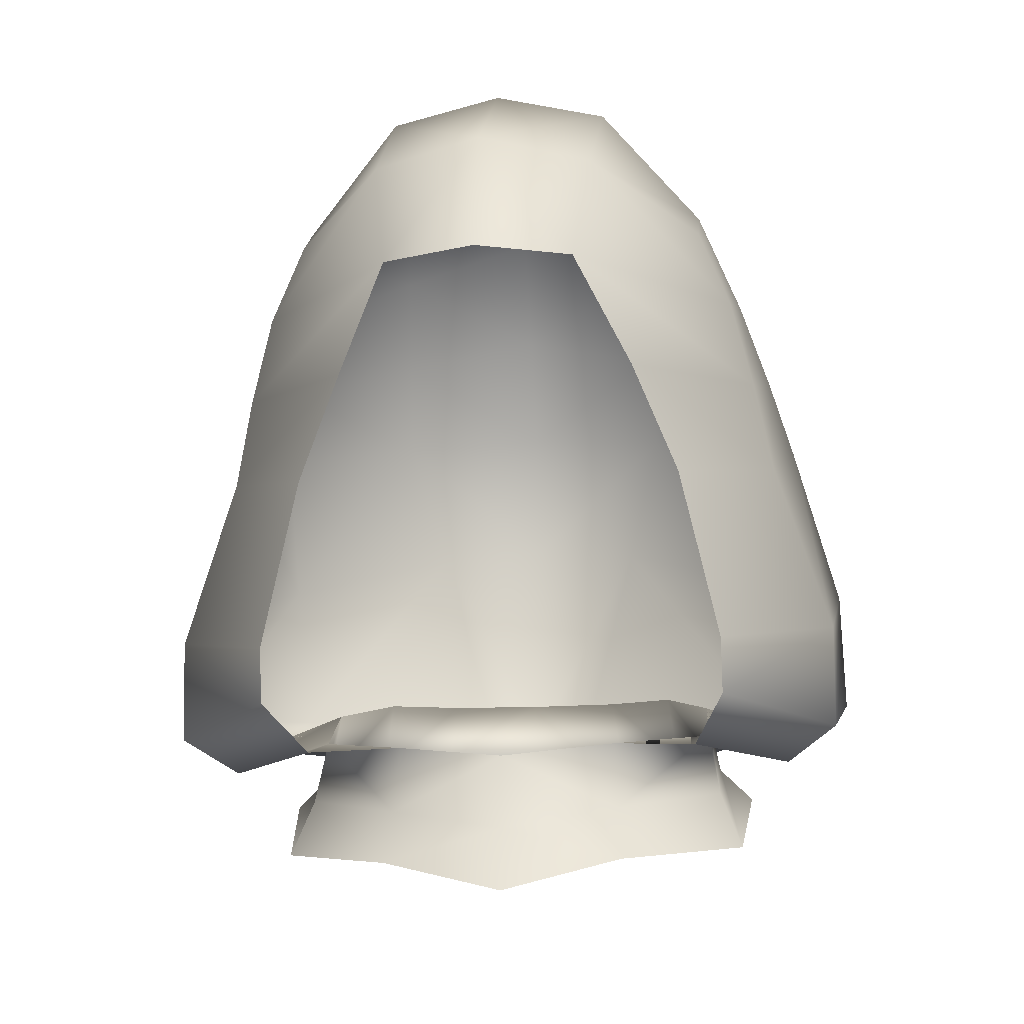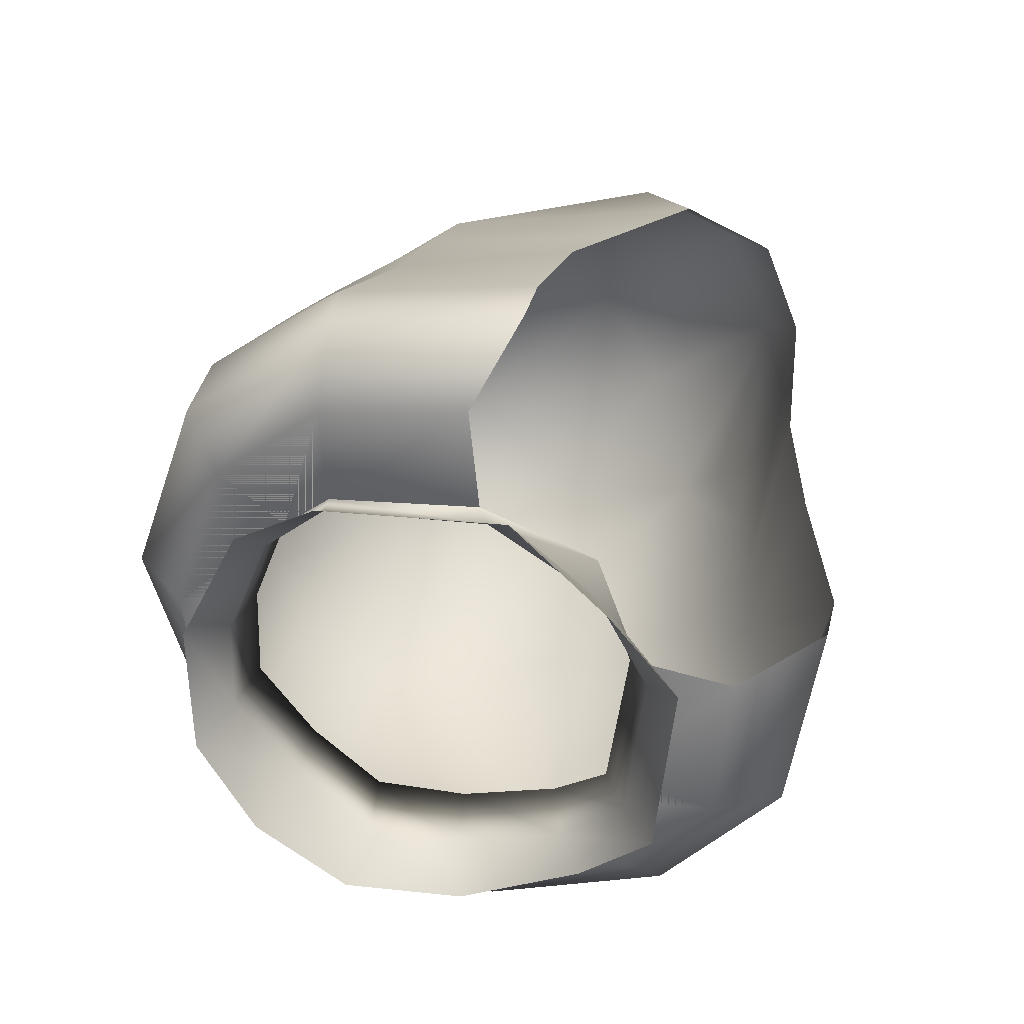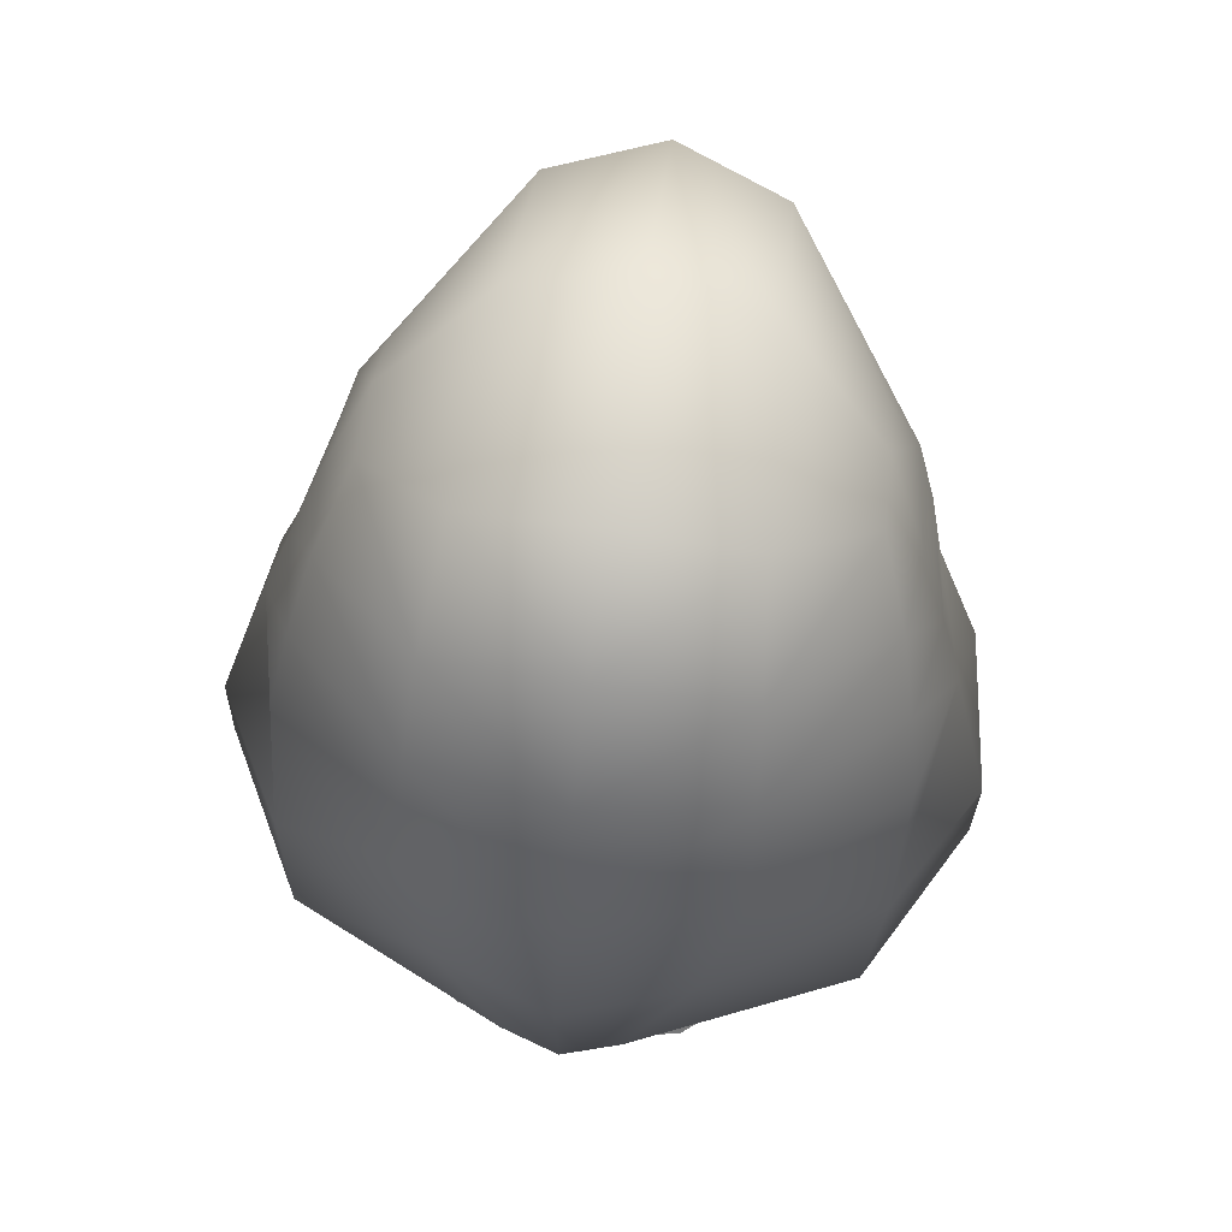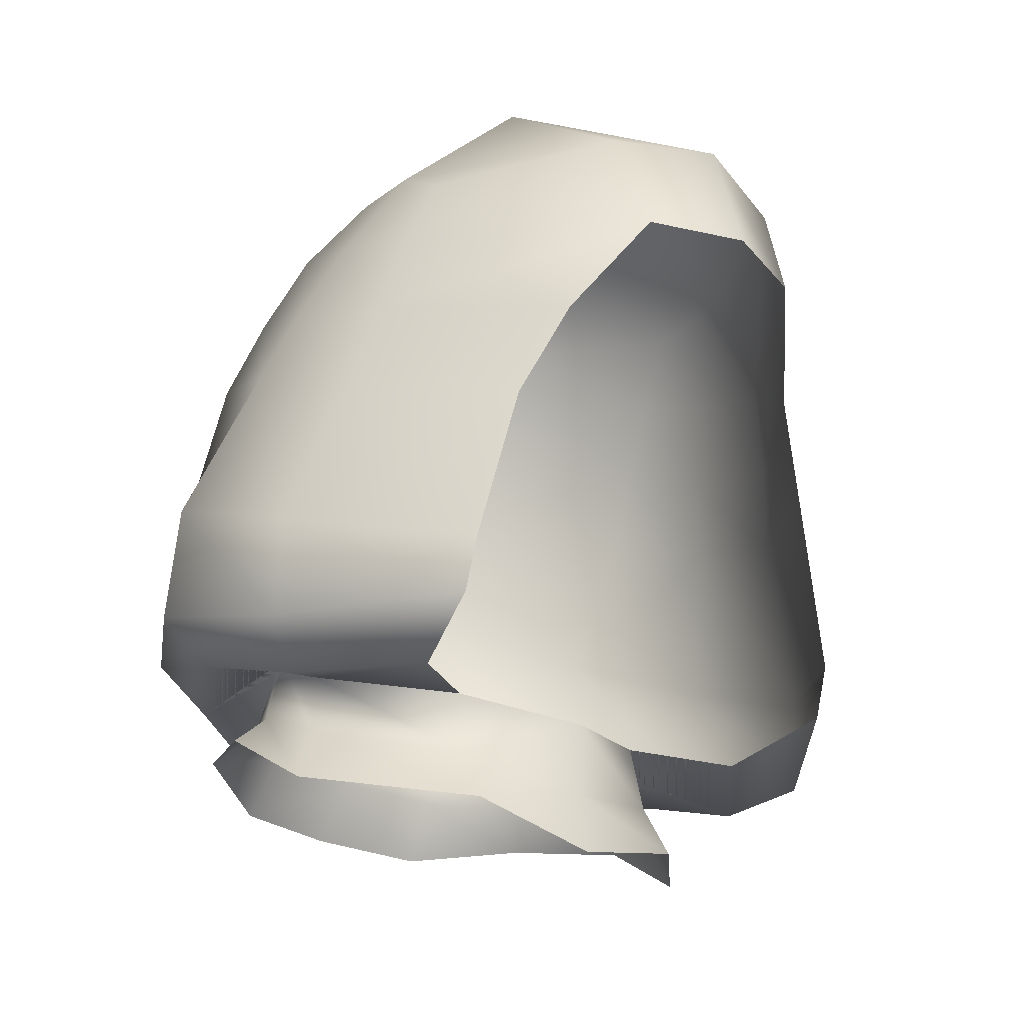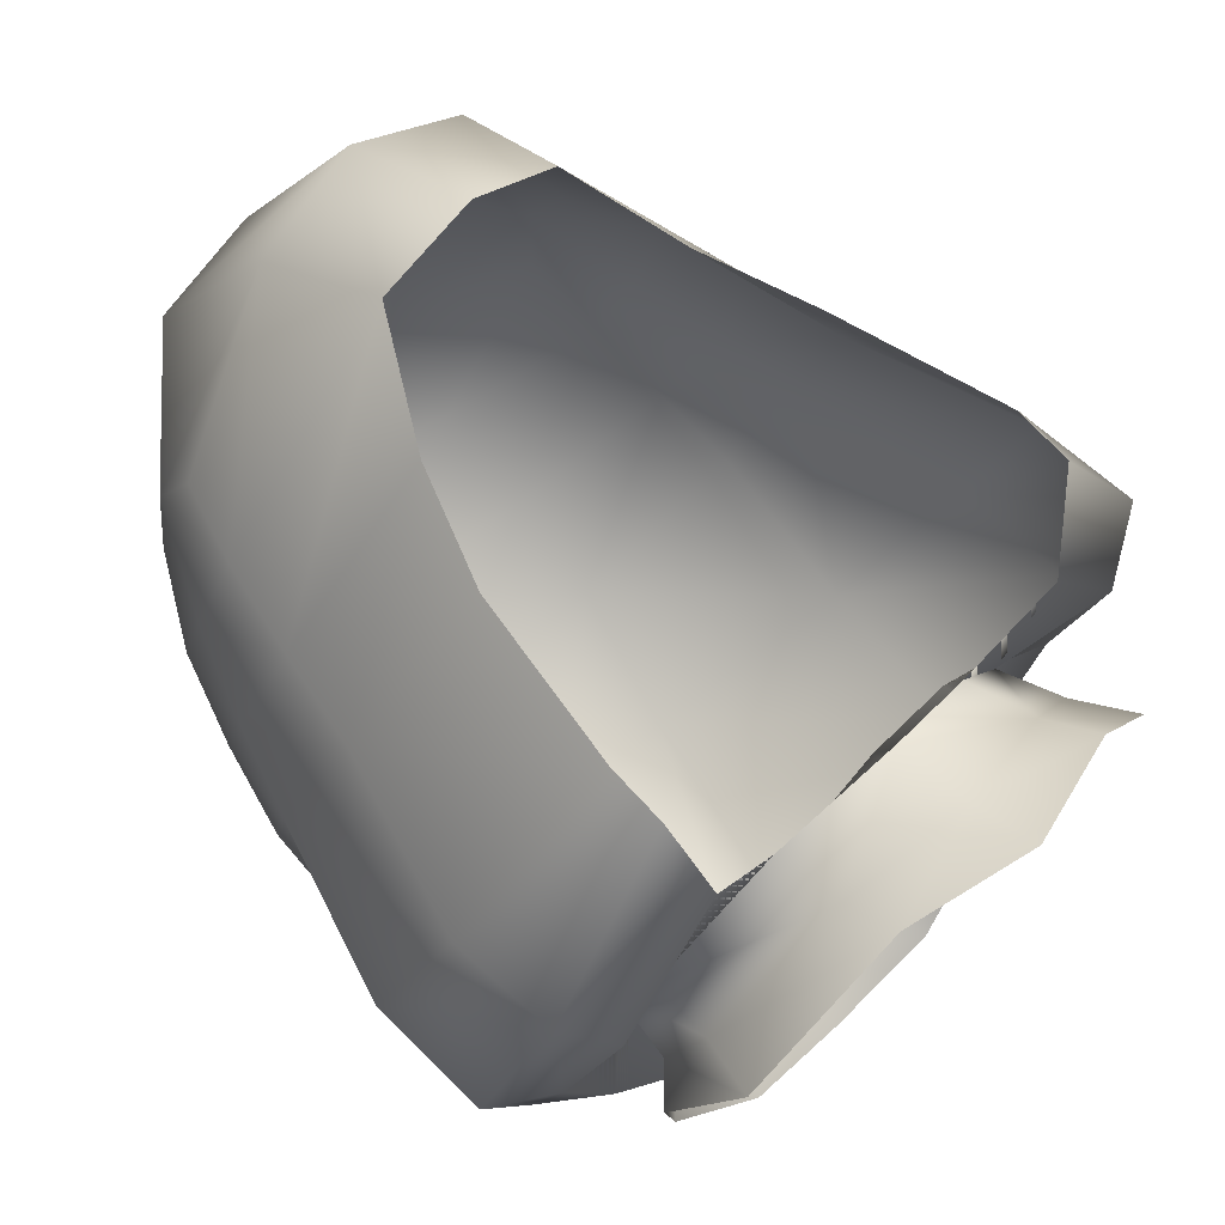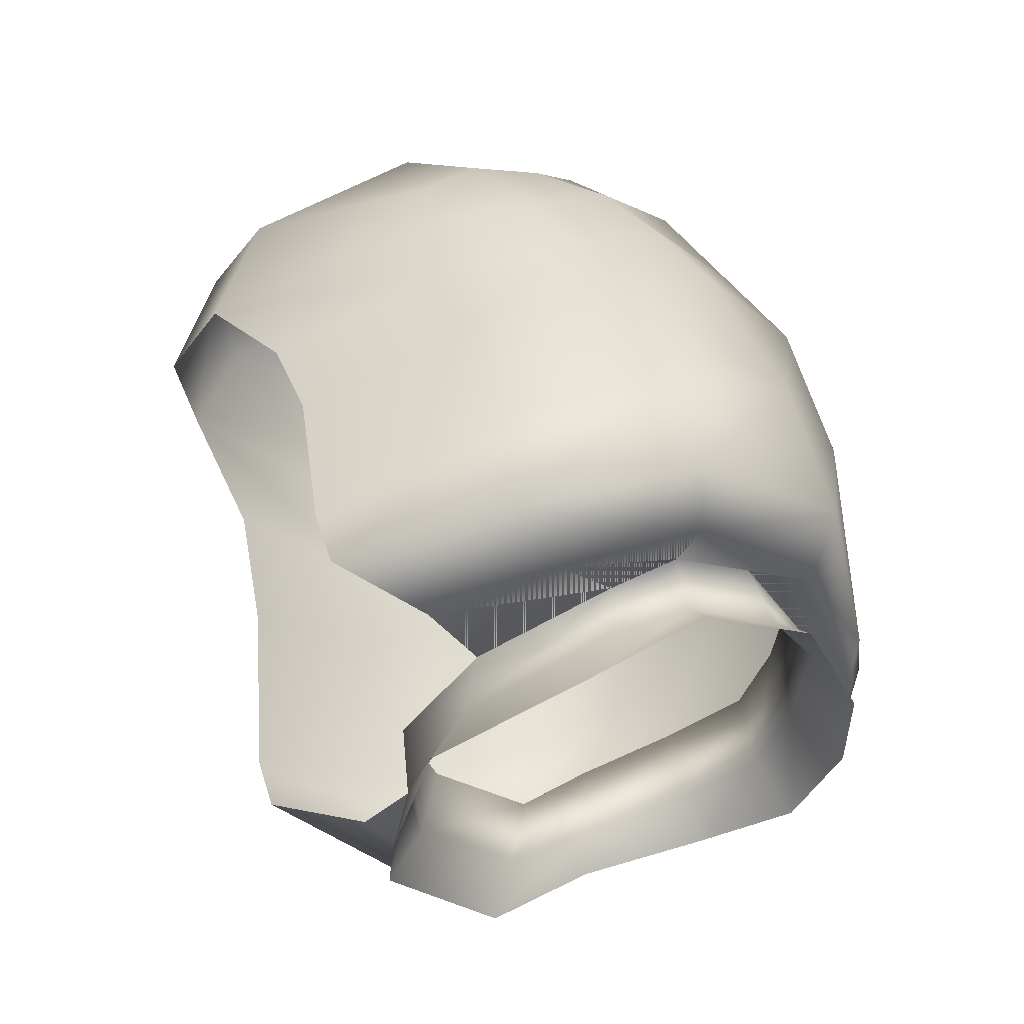
<metadata>
{"format":"obj","ext":"obj","renderer":"f3d","projection":"perspective","resolution":1024,"background":"white","views":[{"elev":-18.5,"azim":5.6,"up":"+Y"},{"elev":-67.0,"azim":-48.0,"up":"+Y"},{"elev":74.4,"azim":-172.0,"up":"+Y"},{"elev":-30.0,"azim":-37.9,"up":"+Y"},{"elev":53.6,"azim":-46.4,"up":"+Z"},{"elev":-37.8,"azim":78.4,"up":"+Y"}]}
</metadata>
<code>
o Knight.001_proxy741.obj.006
v 0.03944 1.87 0.2171
v 0.07753 1.867 0.1558
v 0.1035 1.775 0.1423
v 0.1125 1.798 0.09281
v 0.1013 1.817 0.04963
v 0.05451 1.837 0.003456
v 0.07768 1.883 0.1364
v 0.1231 1.677 0.13
v 0.07445 1.702 0.06019
v 0.05784 1.714 0.02813
v 0.07526 1.685 0.08499
v 0.07897 1.884 0.1114
v 0.04119 1.919 0.1585
v 0.04546 1.918 0.08931
v 0.03336 1.718 0.005455
v 0.02084 1.716 -0.02715
v 0.09761 1.713 0.006838
v 0.1303 1.7 0.0657
v 0.08207 1.677 0.1853
v 0.06865 1.756 0.1974
v 0.04047 1.673 0.1263
v 0.03387 1.826 0.2312
v 0.08904 1.837 0.1557
v 0.09302 1.852 0.1173
v 0.08941 1.866 0.08576
v 0.04168 1.791 -0.01665
v 0.1008 1.767 0.02193
v 0.1291 1.743 0.07046
v 0.1236 1.714 0.1329
v 0.08202 1.696 0.1914
v 0.04993 1.898 0.05037
v 0.07939 1.677 0.05761
v 0.06164 1.689 0.02146
v 0.07932 1.661 0.0889
v 0.03716 1.693 -0.001215
v 0.04181 1.648 0.1315
v 0.09157 1.665 0.05618
v 0.07433 1.676 0.01197
v 0.08729 1.639 0.09405
v 0.03993 1.673 -0.01496
v 0.04341 1.627 0.1429
v 0.1055 1.668 0.1102
v 0.03079 1.686 -0.01677
v 0.08005 1.696 0.0125
v 0.1085 1.689 0.06095
v 0.07134 1.667 0.1493
v 0.05315 1.793 0.2075
v 0.05222 1.867 0.02691
v 0.1037 1.824 0.104
v 0.09699 1.806 0.15
v 0.09608 1.842 0.06641
v -0.03944 1.87 0.2171
v -0.07753 1.867 0.1558
v -0.1035 1.775 0.1423
v -0.1125 1.798 0.09281
v -0.1013 1.817 0.04963
v -0.05451 1.837 0.003456
v -0.07768 1.883 0.1364
v -0.1231 1.677 0.13
v -0.07445 1.702 0.06019
v -0.05784 1.714 0.02813
v -0.07526 1.685 0.08499
v -0.07897 1.884 0.1114
v -0.04119 1.919 0.1585
v -0.04546 1.918 0.08931
v -0.03336 1.718 0.005455
v 0 1.719 0.00214
v 0 1.846 -0.01283
v 0 1.874 0.2309
v 0 1.926 0.1632
v 0 1.931 0.08614
v -0.02084 1.716 -0.02715
v -0 1.716 -0.03358
v -0.09761 1.713 0.006838
v -0.1303 1.7 0.0657
v -0.08207 1.677 0.1853
v -0.06865 1.756 0.1974
v -0.04047 1.673 0.1263
v -0.03387 1.826 0.2312
v -0.08904 1.837 0.1557
v -0.09302 1.852 0.1173
v -0.08941 1.866 0.08576
v -0.04168 1.791 -0.01665
v 0 1.8 -0.03203
v -0.1008 1.767 0.02193
v -0.1291 1.743 0.07046
v -0.1236 1.714 0.1329
v -0.08202 1.696 0.1914
v 0 1.826 0.2441
v -0.04993 1.898 0.05037
v 0 1.917 0.04469
v -0.07939 1.677 0.05761
v -0.06164 1.689 0.02146
v -0.07932 1.661 0.0889
v -0.03716 1.693 -0.001215
v 0 1.694 -0.00453
v -0.04181 1.648 0.1315
v -0.09157 1.665 0.05618
v -0.07433 1.676 0.01197
v -0.08729 1.639 0.09405
v -0.03993 1.673 -0.01496
v 0 1.674 -0.02348
v -0.04341 1.627 0.1429
v -0.1055 1.668 0.1102
v -0.03079 1.686 -0.01677
v 0 1.683 -0.02245
v -0.08005 1.696 0.0125
v -0.1085 1.689 0.06095
v -0.07134 1.667 0.1493
v 0 1.665 0.1461
v 0 1.639 0.1436
v 0 1.615 0.1485
v -0.05315 1.793 0.2075
v -0.05222 1.867 0.02691
v 0 1.881 0.01593
v -0.1037 1.824 0.104
v -0.09699 1.806 0.15
v -0.09608 1.842 0.06641
v 0.03944 1.87 0.2171
v 0.07753 1.867 0.1558
v 0.1035 1.775 0.1423
v 0.1125 1.798 0.09281
v 0.1013 1.817 0.04963
v 0.05451 1.837 0.003456
v 0.07768 1.883 0.1364
v 0.1231 1.677 0.13
v 0.07445 1.702 0.06019
v 0.05784 1.714 0.02813
v 0.07526 1.685 0.08499
v 0.07897 1.884 0.1114
v 0.04119 1.919 0.1585
v 0.04546 1.918 0.08931
v 0.03336 1.718 0.005455
v 0.02084 1.716 -0.02715
v 0.09761 1.713 0.006838
v 0.1303 1.7 0.0657
v 0.08207 1.677 0.1853
v 0.06865 1.756 0.1974
v 0.04047 1.673 0.1263
v 0.03387 1.826 0.2312
v 0.08904 1.837 0.1557
v 0.09302 1.852 0.1173
v 0.08941 1.866 0.08576
v 0.04168 1.791 -0.01665
v 0.1008 1.767 0.02193
v 0.1291 1.743 0.07046
v 0.1236 1.714 0.1329
v 0.08202 1.696 0.1914
v 0.04993 1.898 0.05037
v 0.1055 1.668 0.1102
v 0.03079 1.686 -0.01677
v 0.08005 1.696 0.0125
v 0.1085 1.689 0.06095
v 0.07134 1.667 0.1493
v 0.05315 1.793 0.2075
v 0.05222 1.867 0.02691
v 0.1037 1.824 0.104
v 0.09699 1.806 0.15
v 0.09608 1.842 0.06641
v -0.03944 1.87 0.2171
v -0.07753 1.867 0.1558
v -0.1035 1.775 0.1423
v -0.1125 1.798 0.09281
v -0.1013 1.817 0.04963
v -0.05451 1.837 0.003456
v -0.07768 1.883 0.1364
v -0.1231 1.677 0.13
v -0.07445 1.702 0.06019
v -0.05784 1.714 0.02813
v -0.07526 1.685 0.08499
v -0.07897 1.884 0.1114
v -0.04119 1.919 0.1585
v -0.04546 1.918 0.08931
v -0.03336 1.718 0.005455
v 0 1.719 0.00214
v 0 1.846 -0.01283
v 0 1.874 0.2309
v 0 1.926 0.1632
v 0 1.931 0.08614
v -0.02084 1.716 -0.02715
v -0 1.716 -0.03358
v -0.09761 1.713 0.006838
v -0.1303 1.7 0.0657
v -0.08207 1.677 0.1853
v -0.06865 1.756 0.1974
v -0.04047 1.673 0.1263
v -0.03387 1.826 0.2312
v -0.08904 1.837 0.1557
v -0.09302 1.852 0.1173
v -0.08941 1.866 0.08576
v -0.04168 1.791 -0.01665
v 0 1.8 -0.03203
v -0.1008 1.767 0.02193
v -0.1291 1.743 0.07046
v -0.1236 1.714 0.1329
v -0.08202 1.696 0.1914
v 0 1.826 0.2441
v -0.04993 1.898 0.05037
v 0 1.917 0.04469
v -0.1055 1.668 0.1102
v -0.03079 1.686 -0.01677
v 0 1.683 -0.02245
v -0.08005 1.696 0.0125
v -0.1085 1.689 0.06095
v -0.07134 1.667 0.1493
v 0 1.665 0.1461
v -0.05315 1.793 0.2075
v -0.05222 1.867 0.02691
v 0 1.881 0.01593
v -0.1037 1.824 0.104
v -0.09699 1.806 0.15
v -0.09608 1.842 0.06641
f 29 30 19 8
f 18 17 27 28
f 12 7 24 25
f 23 2 1 22
f 29 28 4 3
f 51 49 4 5
f 51 5 6 48
f 46 21 11 42
f 1 2 7 13
f 48 6 68 115
f 43 44 10 15
f 26 16 73 84
f 69 1 13 70
f 71 70 13 14
f 106 43 15 67
f 44 45 9 10
f 42 11 9 45
f 23 24 7 2
f 14 31 91 71
f 50 49 24 23
f 12 25 31 14
f 14 13 7 12
f 4 28 27 5
f 27 26 6 5
f 17 16 26 27
f 6 26 84 68
f 8 18 28 29
f 50 23 22 47
f 3 20 30 29
f 69 89 22 1
f 11 21 36 34
f 15 10 33 35
f 9 11 34 32
f 10 9 32 33
f 67 15 35 96
f 33 32 37 38
f 96 35 40 102
f 34 36 41 39
f 35 33 38 40
f 32 34 39 37
f 8 42 45 18
f 17 18 45 44
f 73 16 43 106
f 16 17 44 43
f 19 46 42 8
f 41 36 111 112
f 36 21 110 111
f 3 50 47 20
f 3 4 49 50
f 31 48 115 91
f 25 51 48 31
f 25 24 49 51
f 87 59 76 88
f 75 86 85 74
f 63 82 81 58
f 80 79 52 53
f 87 54 55 86
f 118 56 55 116
f 118 114 57 56
f 109 104 62 78
f 52 64 58 53
f 114 115 68 57
f 105 66 61 107
f 83 84 73 72
f 69 70 64 52
f 71 65 64 70
f 106 67 66 105
f 107 61 60 108
f 104 108 60 62
f 80 53 58 81
f 65 71 91 90
f 117 80 81 116
f 63 65 90 82
f 65 63 58 64
f 55 56 85 86
f 85 56 57 83
f 74 85 83 72
f 57 68 84 83
f 59 87 86 75
f 117 113 79 80
f 54 87 88 77
f 69 52 79 89
f 62 94 97 78
f 66 95 93 61
f 60 92 94 62
f 61 93 92 60
f 67 96 95 66
f 93 99 98 92
f 96 102 101 95
f 94 100 103 97
f 95 101 99 93
f 92 98 100 94
f 59 75 108 104
f 74 107 108 75
f 73 106 105 72
f 72 105 107 74
f 76 59 104 109
f 103 112 111 97
f 97 111 110 78
f 54 77 113 117
f 54 117 116 55
f 90 91 115 114
f 82 90 114 118
f 82 118 116 81
f 147 126 137 148
f 136 146 145 135
f 130 143 142 125
f 141 140 119 120
f 147 121 122 146
f 159 123 122 157
f 159 156 124 123
f 154 150 129 139
f 119 131 125 120
f 156 209 176 124
f 151 133 128 152
f 144 192 181 134
f 177 178 131 119
f 179 132 131 178
f 202 175 133 151
f 152 128 127 153
f 150 153 127 129
f 141 120 125 142
f 132 179 199 149
f 158 141 142 157
f 130 132 149 143
f 132 130 125 131
f 122 123 145 146
f 145 123 124 144
f 135 145 144 134
f 124 176 192 144
f 126 147 146 136
f 158 155 140 141
f 121 147 148 138
f 177 119 140 197
f 126 136 153 150
f 135 152 153 136
f 181 202 151 134
f 134 151 152 135
f 137 126 150 154
f 121 138 155 158
f 121 158 157 122
f 149 199 209 156
f 143 149 156 159
f 143 159 157 142
f 195 196 184 167
f 183 182 193 194
f 171 166 189 190
f 188 161 160 187
f 195 194 163 162
f 212 210 163 164
f 212 164 165 208
f 205 186 170 200
f 160 161 166 172
f 208 165 176 209
f 201 203 169 174
f 191 180 181 192
f 177 160 172 178
f 179 178 172 173
f 202 201 174 175
f 203 204 168 169
f 200 170 168 204
f 188 189 166 161
f 173 198 199 179
f 211 210 189 188
f 171 190 198 173
f 173 172 166 171
f 163 194 193 164
f 193 191 165 164
f 182 180 191 193
f 165 191 192 176
f 167 183 194 195
f 211 188 187 207
f 162 185 196 195
f 177 197 187 160
f 167 200 204 183
f 182 183 204 203
f 181 180 201 202
f 180 182 203 201
f 184 205 200 167
f 162 211 207 185
f 162 163 210 211
f 198 208 209 199
f 190 212 208 198
f 190 189 210 212
l 139 206
l 186 206

</code>
